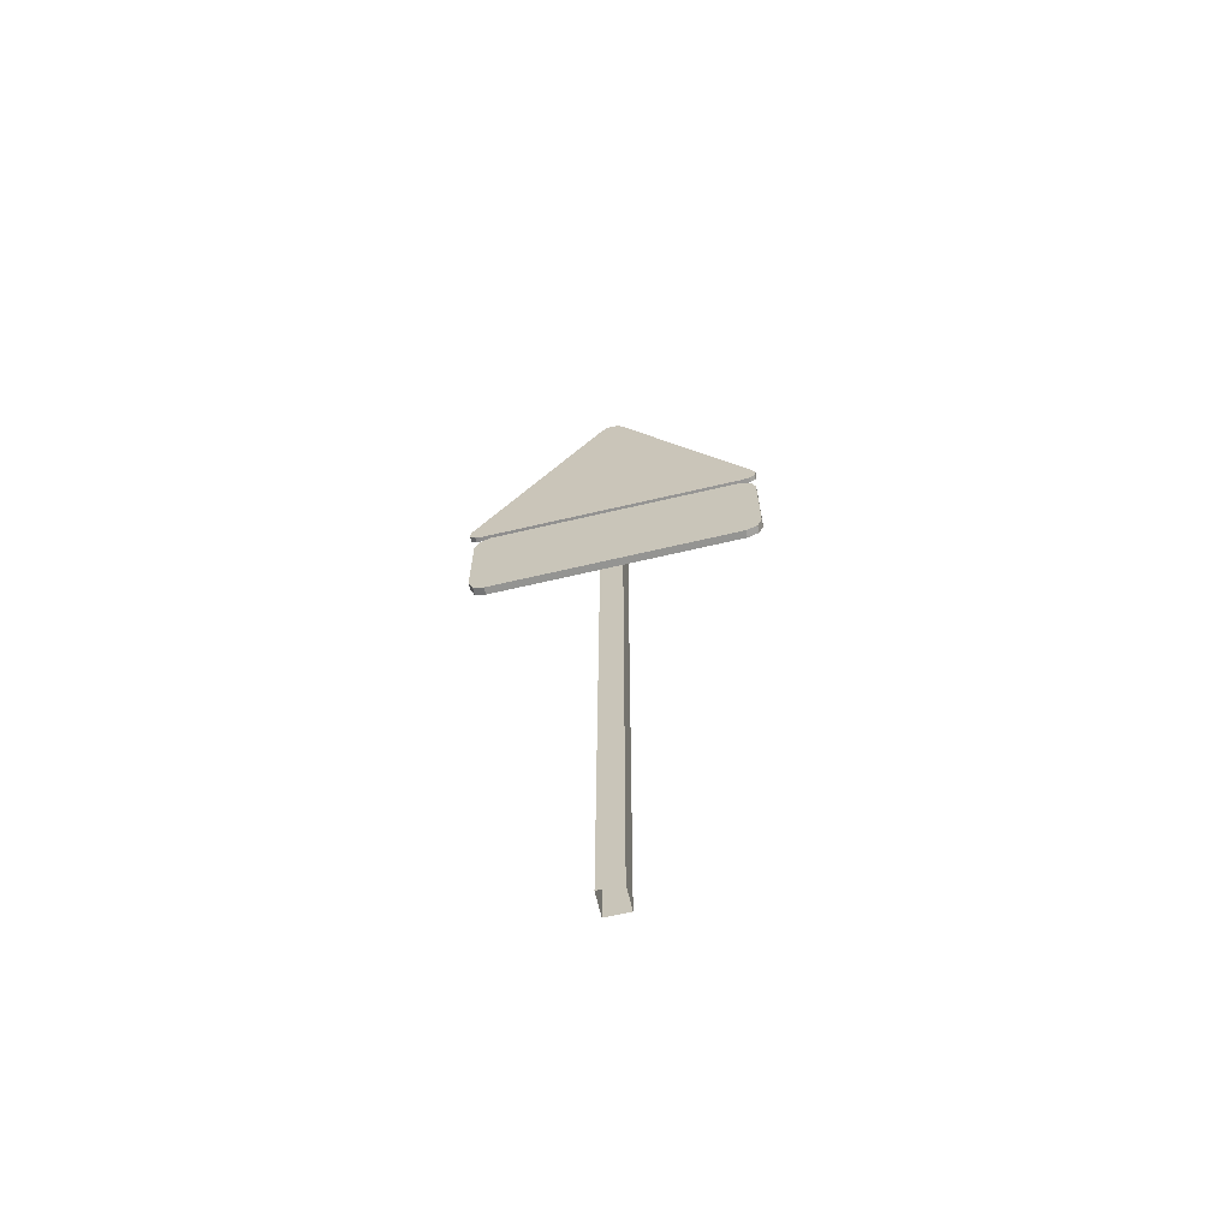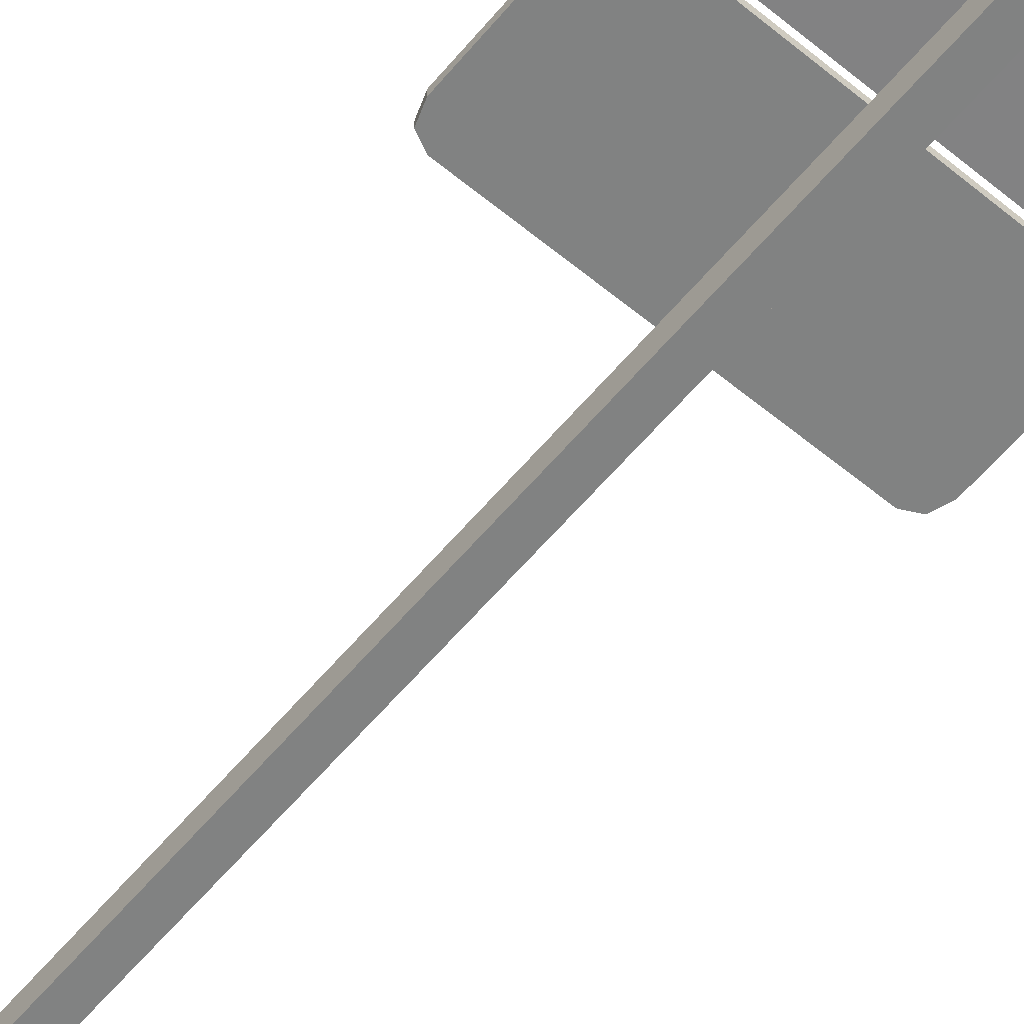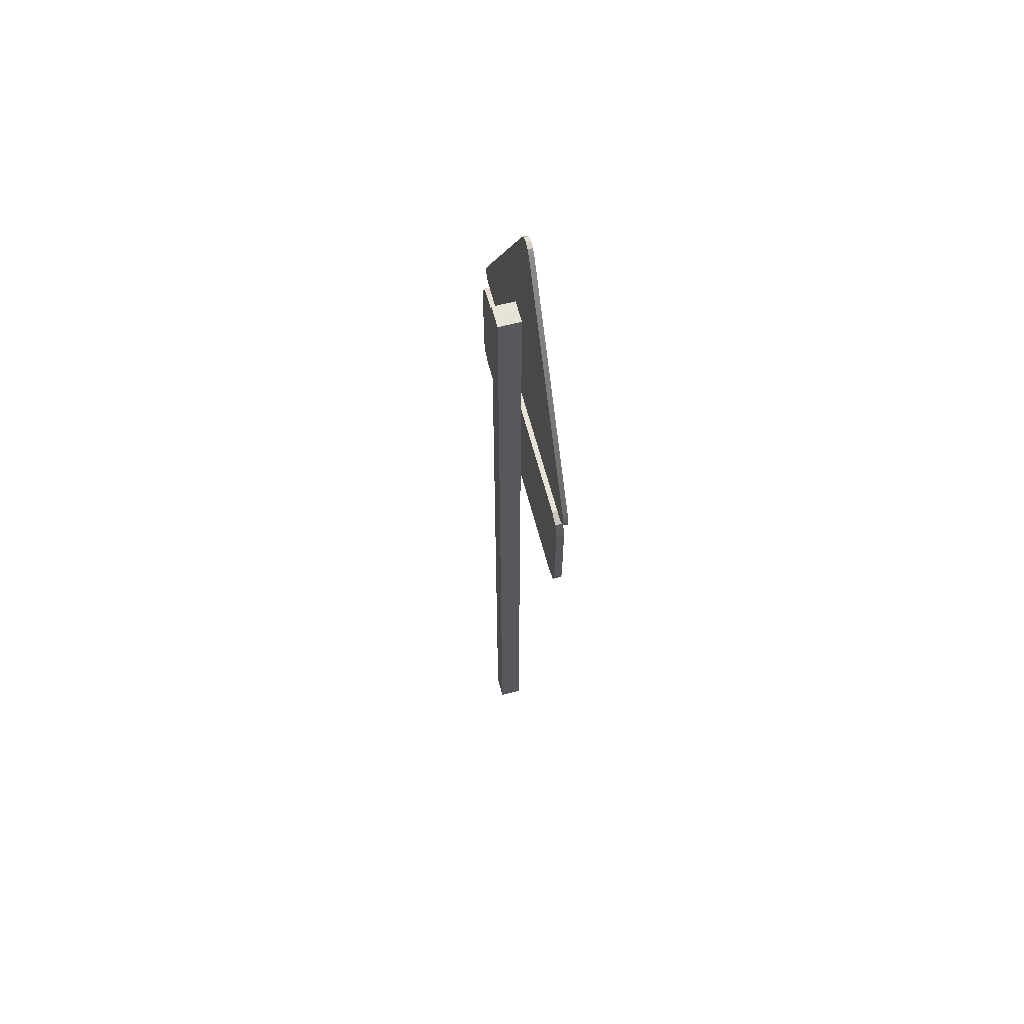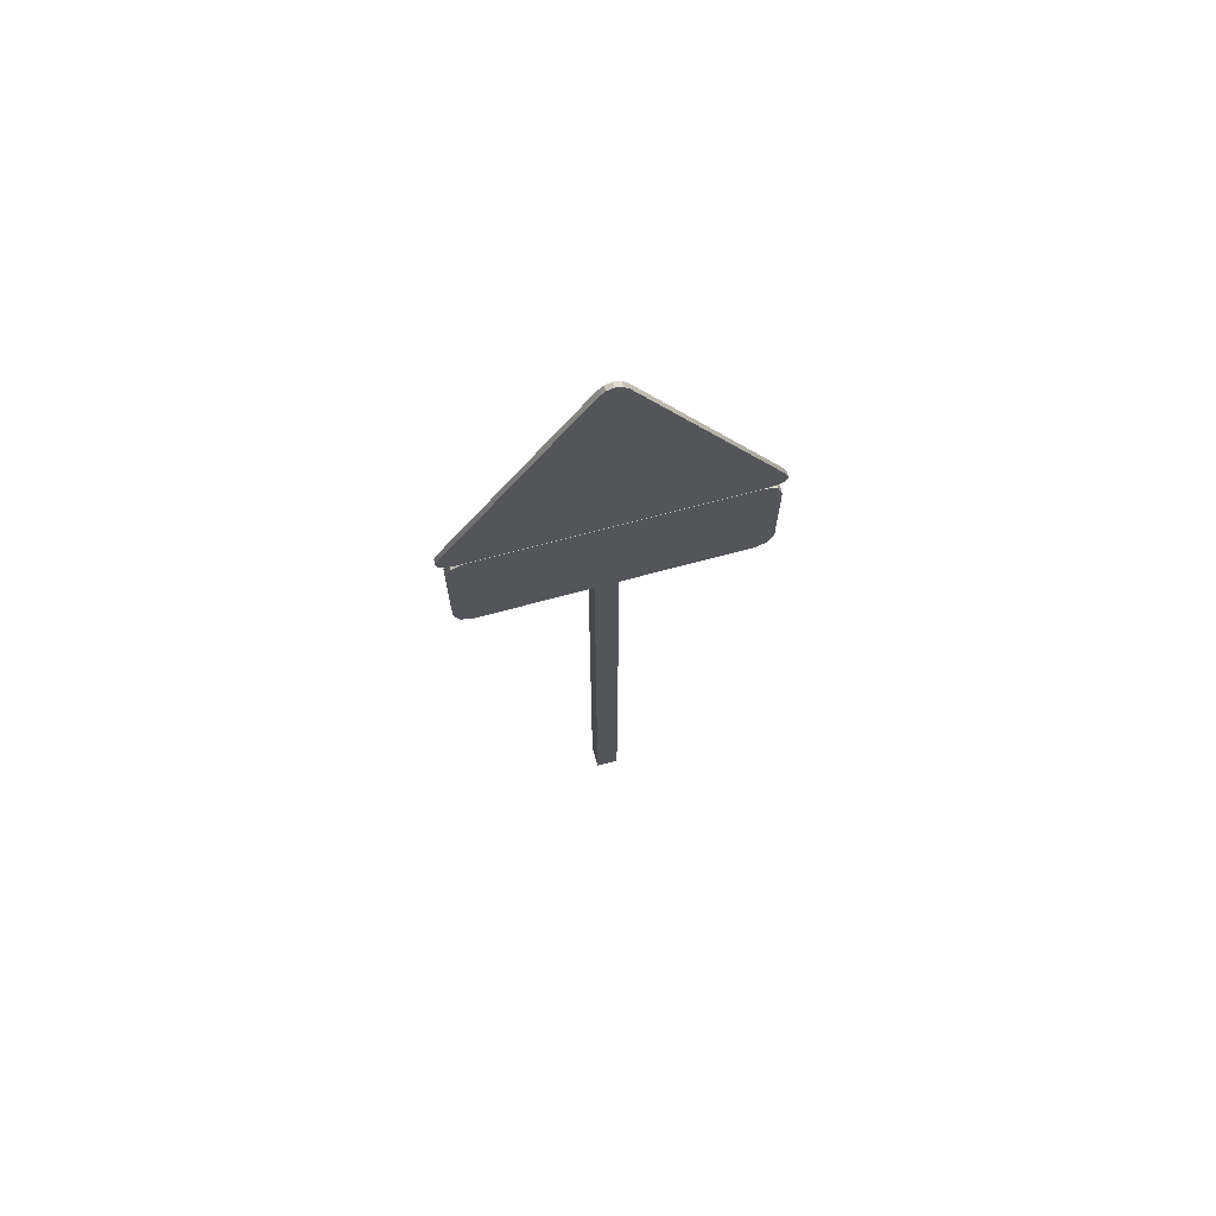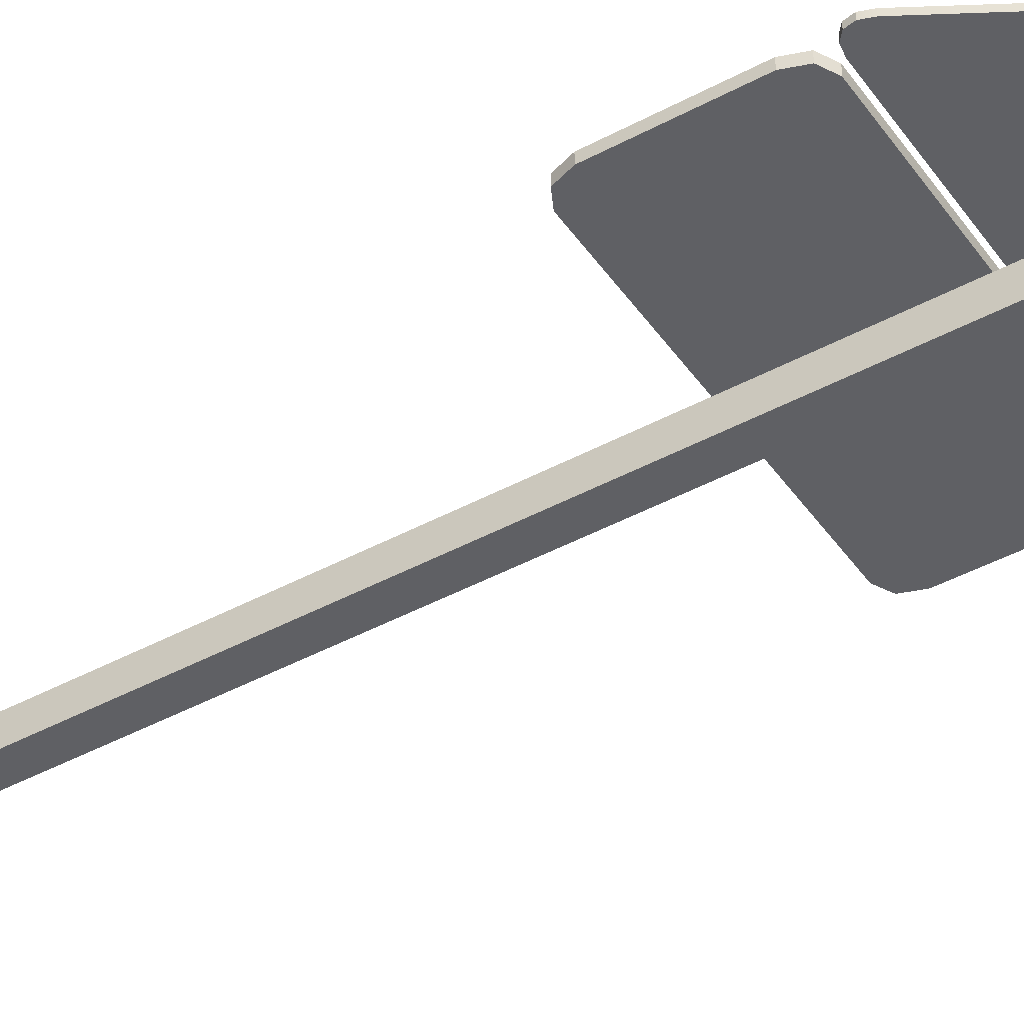
<metadata>
{"format":"obj","ext":"obj","renderer":"f3d","projection":"perspective","resolution":1024,"background":"white","views":[{"elev":-66.9,"azim":13.2,"up":"+Y"},{"elev":-60.6,"azim":140.1,"up":"+Z"},{"elev":62.8,"azim":-104.5,"up":"+Y"},{"elev":70.0,"azim":-15.1,"up":"+Y"},{"elev":-43.9,"azim":122.4,"up":"+Z"}]}
</metadata>
<code>
v  150.5 240.8 -214.1
v  150.9 243 -212.5
v  150.5 240.8 -212.5
v  56.66 239.5 -214.1
v  59.3 238.9 -212.5
v  56.66 239.5 -212.5
v  146.2 238.9 -214.1
v  98.99 320.7 -213.9
v  106.7 320.7 -213.9
v  55.48 245.6 -212.5
v  98.99 320.7 -212.3
v  55.48 245.6 -214.1
v  54.59 243.1 -212.5
v  106.7 320.7 -212.3
v  55.01 240.9 -212.5
v  59.31 239 -214.1
v  146.2 238.9 -212.5
v  102.8 323.5 -212.3
v  104.9 322.8 -213.9
v  102.8 323.5 -213.9
v  150 245.5 -214.1
v  150 245.5 -212.5
v  55.01 240.9 -214.1
v  100.8 322.8 -213.9
v  100.8 322.8 -212.3
v  148.8 239.4 -212.5
v  148.8 239.4 -214.1
v  150.9 243 -214.1
v  54.59 243.1 -214.1
v  104.9 322.7 -212.3
v  105.6 290.7 -215.9
v  98.25 290.7 -223.3
v  98.25 290.7 -215.9
v  98.25 0.234 -215.9
v  98.25 0.2341 -223.3
v  105.6 0.2341 -223.3
v  105.6 290.7 -223.3
v  105.6 0.234 -215.9
v  62 195 -215.5
v  144.9 195 -213
v  62 195 -213
v  150.3 201.5 -215.5
v  150.3 231 -213
v  150.3 201.5 -213
v  144.9 237.5 -215.5
v  62 237.5 -213
v  144.9 237.5 -213
v  56.65 231 -215.5
v  62 237.5 -215.5
v  144.9 195 -215.5
v  148.7 196.9 -213
v  148.7 196.9 -215.5
v  58.22 196.9 -213
v  58.22 196.9 -215.5
v  56.65 201.5 -213
v  56.65 201.5 -215.5
v  150.3 231 -215.5
v  148.7 235.6 -213
v  148.7 235.6 -215.5
v  58.22 235.6 -213
v  58.22 235.6 -215.5
v  56.65 231 -213
g Sign_SlipperyRoad
f 1 2 3
f 4 5 6
f 7 8 9
f 8 10 11
f 12 13 10
f 5 14 11
f 15 4 6
f 16 17 5
f 18 19 20
f 2 21 22
f 13 23 15
f 24 11 25
f 7 26 17
f 1 26 27
f 20 25 18
f 19 14 9
f 9 21 7
f 21 28 7
f 28 1 27
f 27 7 28
f 16 4 12
f 4 23 29
f 12 4 29
f 12 8 16
f 8 24 19
f 24 20 19
f 19 9 8
f 17 26 22
f 14 17 22
f 26 3 2
f 2 22 26
f 14 30 25
f 30 18 25
f 25 11 14
f 11 10 5
f 10 13 6
f 13 15 6
f 6 5 10
f 31 32 33
f 34 31 33
f 35 33 32
f 22 9 14
f 36 32 37
f 37 38 36
f 1 28 2
f 4 16 5
f 7 16 8
f 8 12 10
f 12 29 13
f 5 17 14
f 15 23 4
f 16 7 17
f 18 30 19
f 2 28 21
f 13 29 23
f 24 8 11
f 7 27 26
f 1 3 26
f 20 24 25
f 19 30 14
f 31 37 32
f 34 38 31
f 35 34 33
f 22 21 9
f 36 35 32
f 37 31 38
f 39 40 41
f 42 43 44
f 45 46 47
f 40 44 47
f 39 48 49
f 50 51 40
f 52 44 51
f 39 53 54
f 54 55 56
f 57 58 43
f 59 47 58
f 48 60 61
f 61 46 49
f 62 56 55
f 39 50 40
f 42 57 43
f 45 49 46
f 62 55 41
f 55 53 41
f 41 40 46
f 62 41 46
f 40 51 44
f 44 43 47
f 43 58 47
f 47 46 40
f 46 60 62
f 50 39 49
f 39 54 56
f 48 39 56
f 48 61 49
f 49 45 50
f 45 59 57
f 50 45 42
f 57 42 45
f 42 52 50
f 50 52 51
f 52 42 44
f 39 41 53
f 54 53 55
f 57 59 58
f 59 45 47
f 48 62 60
f 61 60 46
f 62 48 56

</code>
